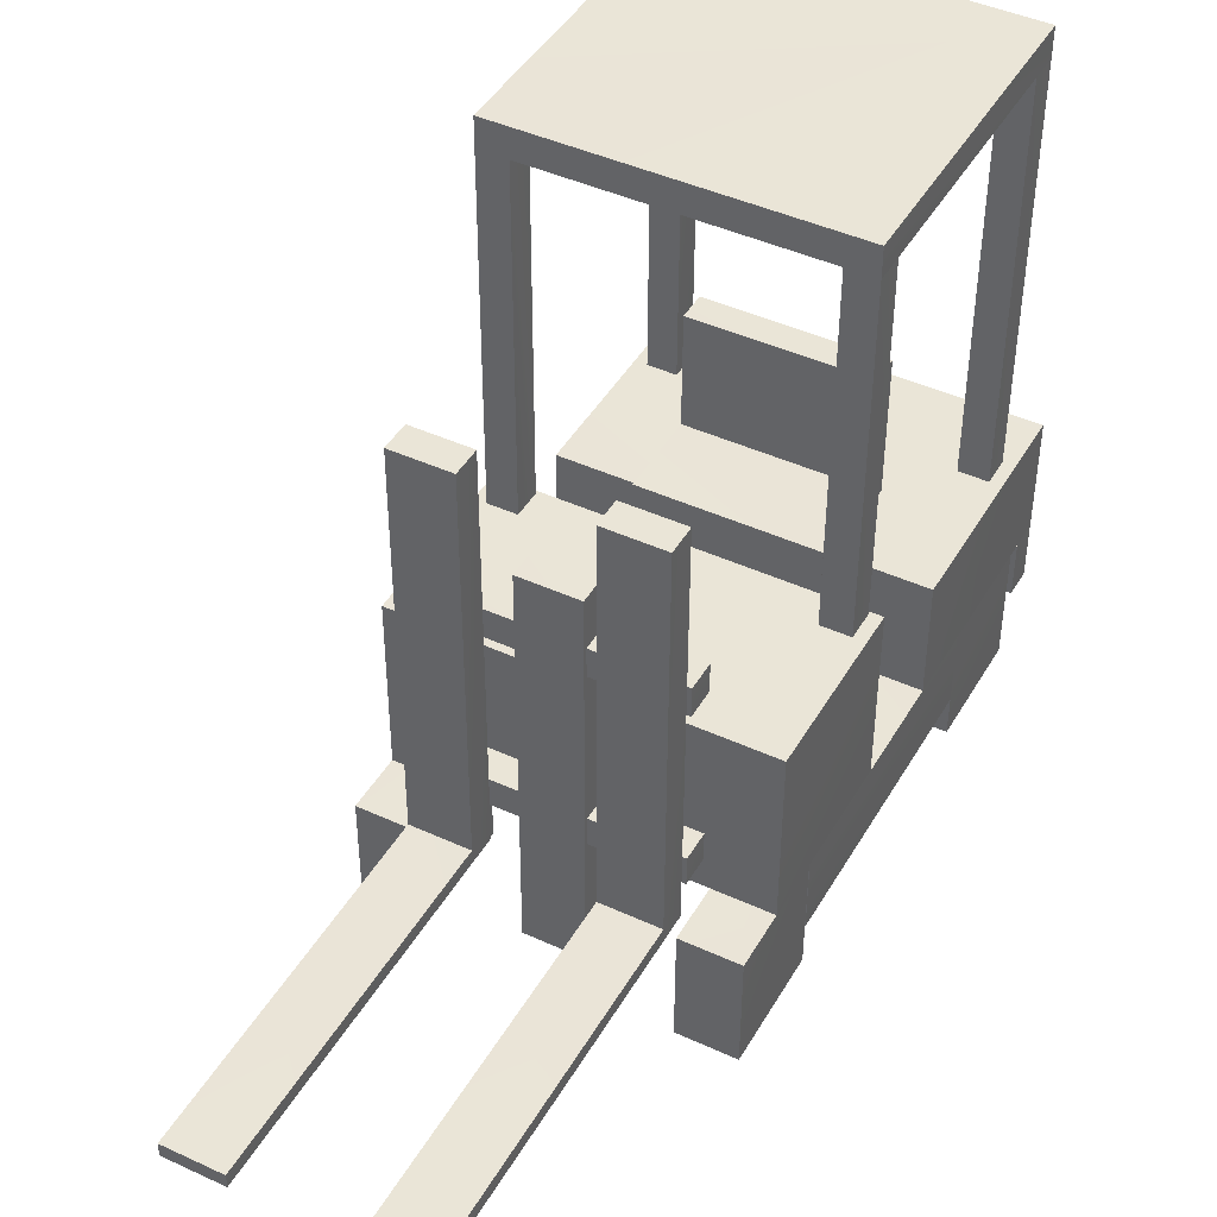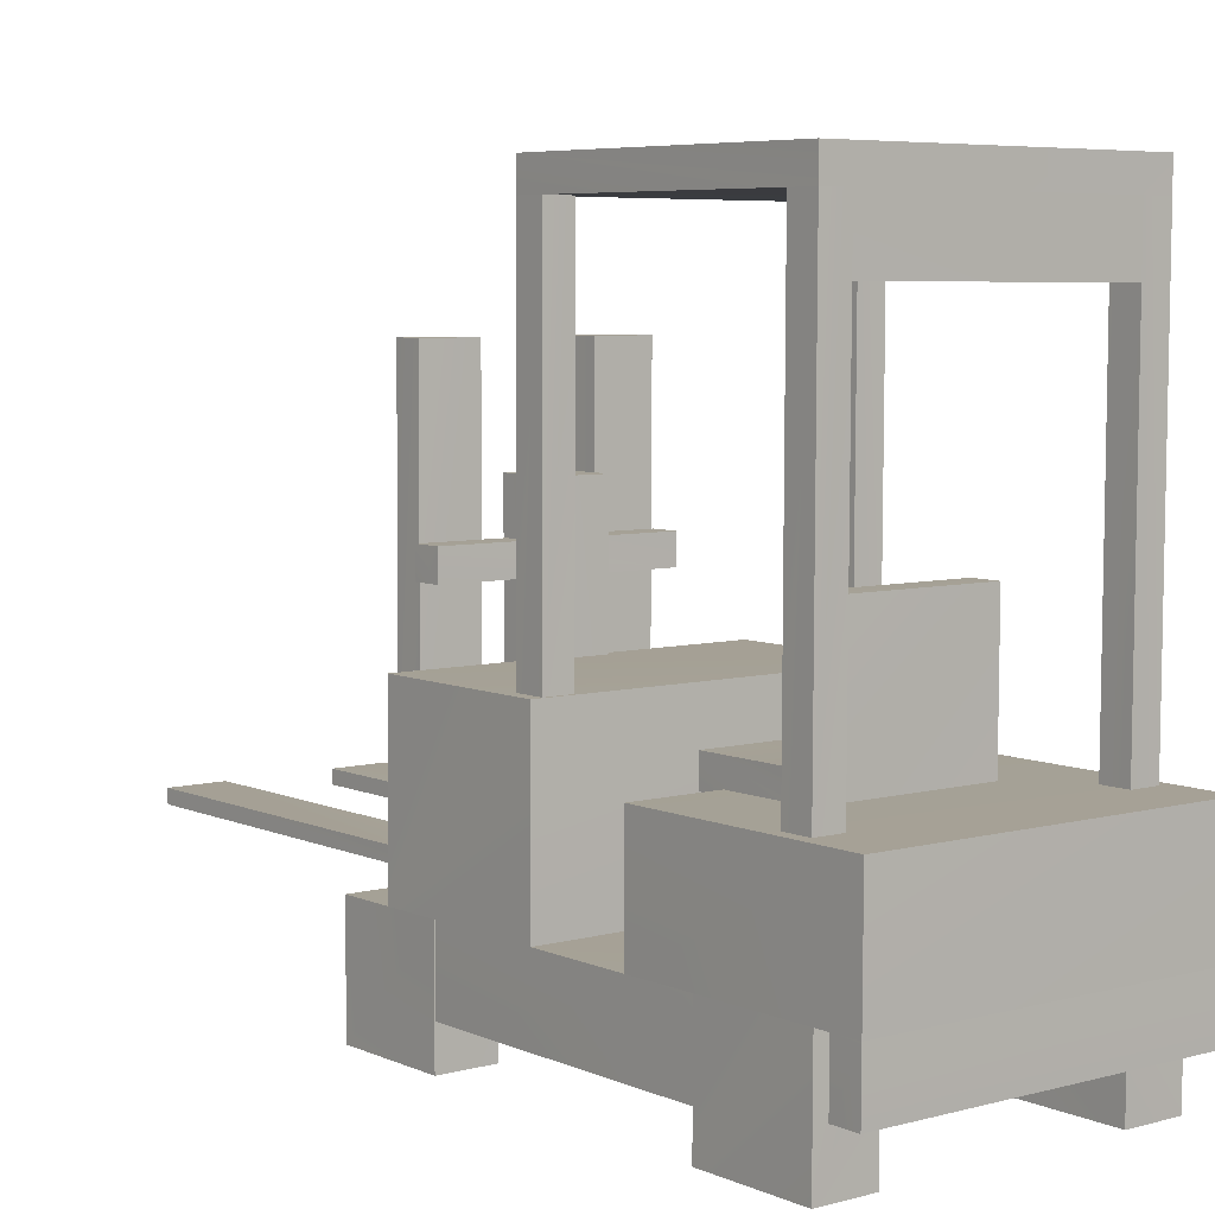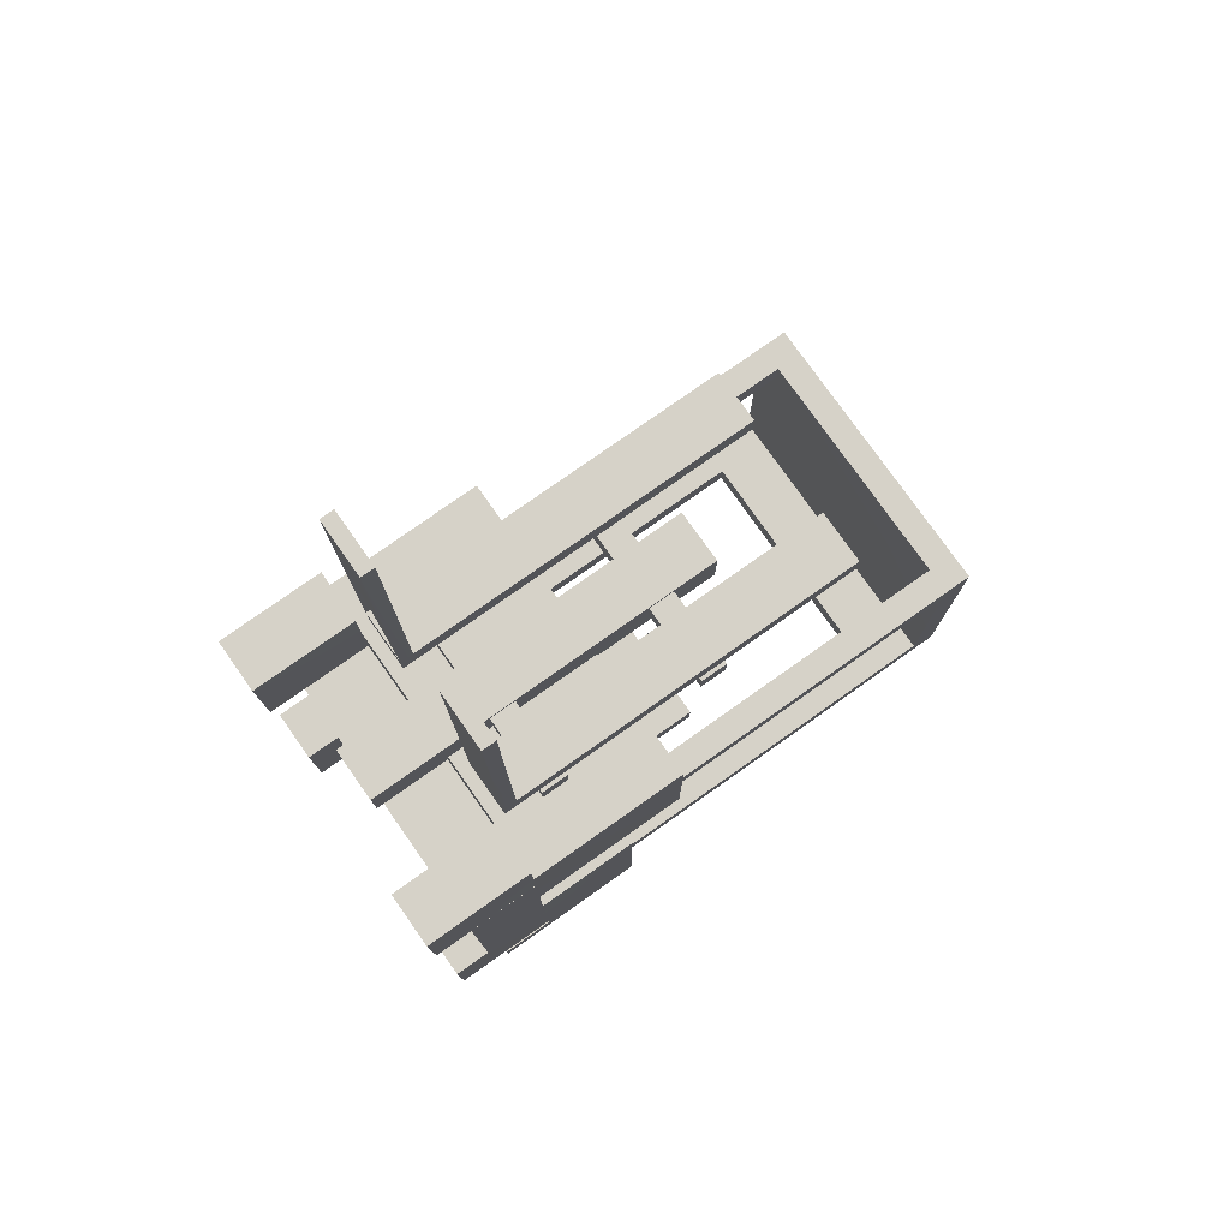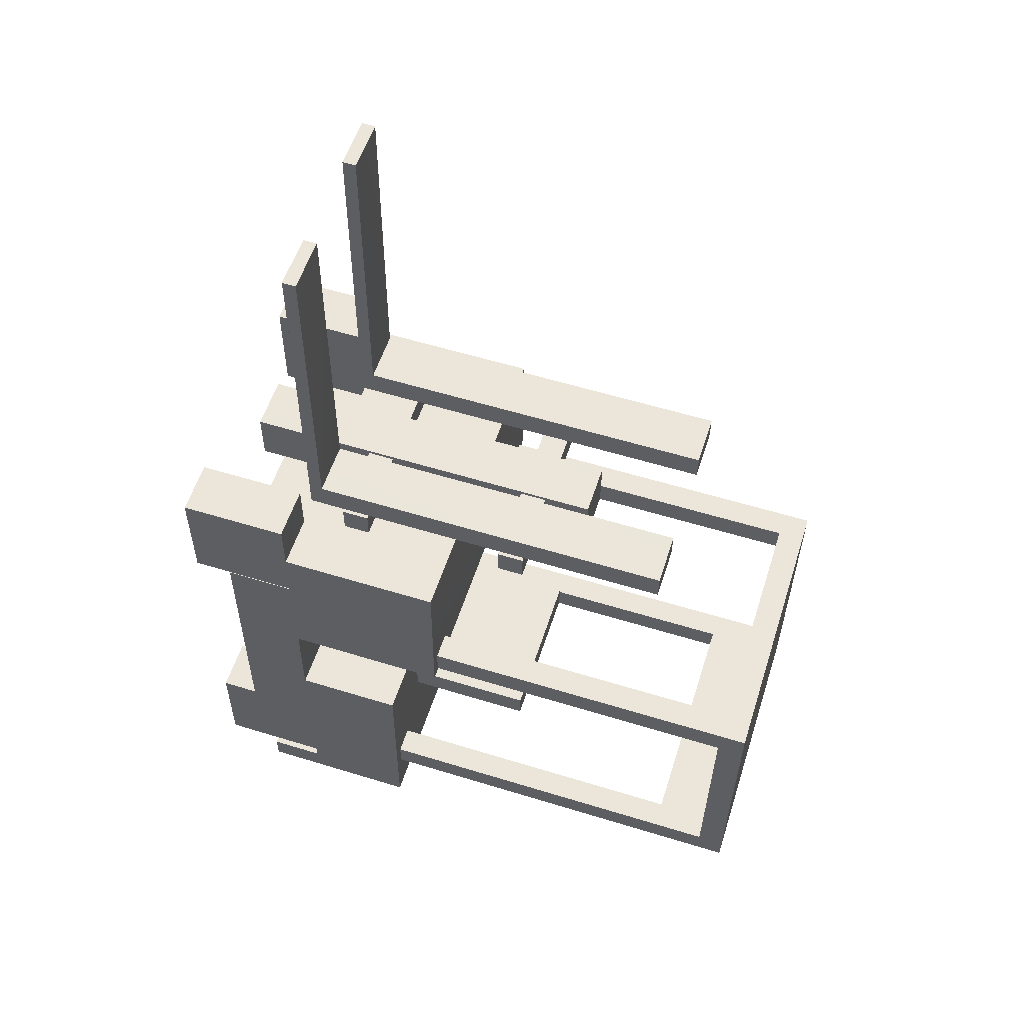
<metadata>
{"format":"obj","ext":"obj","renderer":"f3d","projection":"perspective","resolution":1024,"background":"white","views":[{"elev":44.2,"azim":27.6,"up":"+Y"},{"elev":6.0,"azim":140.8,"up":"+Y"},{"elev":78.5,"azim":54.8,"up":"+Z"},{"elev":56.8,"azim":107.7,"up":"+Z"}]}
</metadata>
<code>
g Carrier_Loader_mesh
v 0.7425 0.1751 -0.05667
v 0.7565 0.1693 -1.308
v -0.7446 0.1693 -1.324
v -0.7586 0.1751 -0.07344
v 0.7425 0.5003 -0.05817
v -0.7586 0.5003 -0.07494
v -0.7446 0.4946 -1.326
v 0.7565 0.4946 -1.309
v 0.7425 0.1751 -0.05667
v 0.7425 0.5003 -0.05817
v 0.7565 0.4946 -1.309
v 0.7565 0.1693 -1.308
v 0.7565 0.1693 -1.308
v -0.7446 0.4946 -1.326
v -0.7446 0.1693 -1.324
v 0.7565 0.4946 -1.309
v -0.7586 0.1751 -0.07344
v 0.7425 0.5003 -0.05817
v 0.7425 0.1751 -0.05667
v -0.7586 0.5003 -0.07494
v 0.7565 -0.00582 -1.307
v 0.7621 0.4922 -1.809
v 0.762 -0.008136 -1.807
v 0.7565 0.4946 -1.309
v 0.762 -0.008136 -1.807
v 0.5119 0.4922 -1.812
v 0.5119 -0.008136 -1.81
v 0.7621 0.4922 -1.809
v 0.5119 -0.008136 -1.81
v 0.5063 0.4946 -1.312
v 0.5063 -0.00582 -1.31
v 0.5119 0.4922 -1.812
v 0.5063 -0.00582 -1.31
v 0.7565 0.4946 -1.309
v 0.7565 -0.00582 -1.307
v 0.5063 0.4946 -1.312
v 0.753 0.496 -0.9979
v -0.7369 0.4914 -2.015
v -0.748 0.496 -1.015
v 0.7642 0.4914 -1.999
v 0.753 0.9964 -1
v -0.7368 0.9917 -2.018
v 0.7642 0.9917 -2.001
v -0.748 0.9964 -1.017
v 0.753 0.496 -0.9979
v 0.7642 0.9917 -2.001
v 0.7642 0.4914 -1.999
v 0.753 0.9964 -1
v 0.7642 0.4914 -1.999
v -0.7368 0.9917 -2.018
v -0.7369 0.4914 -2.015
v 0.7642 0.9917 -2.001
v -0.748 0.496 -1.015
v 0.753 0.9964 -1
v 0.753 0.496 -0.9979
v -0.748 0.9964 -1.017
v 0.7396 0.5015 0.1996
v -0.753 0.4981 -0.5677
v -0.7614 0.5015 0.1828
v 0.748 0.4981 -0.551
v 0.7397 1.252 0.1961
v -0.753 1.249 -0.5712
v 0.7481 1.249 -0.5544
v -0.7614 1.252 0.1793
v 0.7396 0.5015 0.1996
v 0.7481 1.249 -0.5544
v 0.748 0.4981 -0.551
v 0.7397 1.252 0.1961
v 0.748 0.4981 -0.551
v -0.753 1.249 -0.5712
v -0.753 0.4981 -0.5677
v 0.7481 1.249 -0.5544
v -0.753 0.4981 -0.5677
v -0.7614 1.252 0.1793
v -0.7614 0.5015 0.1828
v -0.753 1.249 -0.5712
v -0.7614 0.5015 0.1828
v 0.7397 1.252 0.1961
v 0.7396 0.5015 0.1996
v -0.7614 1.252 0.1793
v 0.7369 0.5027 0.4475
v 0.4923 0.5004 -0.05562
v 0.7424 0.5004 -0.05282
v 0.4867 0.5027 0.4447
v 0.7368 0.002313 0.4498
v 0.7424 0.5004 -0.05282
v 0.7424 -3.49e-06 -0.0505
v 0.7369 0.5027 0.4475
v 0.7424 -3.49e-06 -0.0505
v 0.4923 0.5004 -0.05562
v 0.4922 -3.49e-06 -0.05329
v 0.7424 0.5004 -0.05282
v 0.4922 -3.49e-06 -0.05329
v 0.4867 0.5027 0.4447
v 0.4867 0.002312 0.447
v 0.4923 0.5004 -0.05562
v 0.4867 0.002312 0.447
v 0.7369 0.5027 0.4475
v 0.7368 0.002313 0.4498
v 0.4867 0.5027 0.4447
v 0.4739 0.5546 0.5167
v 0.2251 0.554 0.3888
v 0.2237 0.5546 0.5139
v 0.4753 0.554 0.3916
v 0.474 2.306 0.5086
v 0.2252 2.305 0.3807
v 0.4754 2.305 0.3835
v 0.2238 2.306 0.5058
v 0.4739 0.5546 0.5167
v 0.4754 2.305 0.3835
v 0.4753 0.554 0.3916
v 0.474 2.306 0.5086
v 0.4753 0.554 0.3916
v 0.2252 2.305 0.3807
v 0.2251 0.554 0.3888
v 0.4754 2.305 0.3835
v 0.2251 0.554 0.3888
v 0.2238 2.306 0.5058
v 0.2237 0.5546 0.5139
v 0.2252 2.305 0.3807
v 0.2237 0.5546 0.5139
v 0.474 2.306 0.5086
v 0.4739 0.5546 0.5167
v 0.2238 2.306 0.5058
v 0.4919 0.849 0.3894
v 0.4932 0.7234 0.2649
v 0.4918 0.7239 0.39
v 0.4932 0.8485 0.2643
v -0.5089 0.849 0.3782
v -0.5075 0.7234 0.2537
v -0.5074 0.8485 0.2531
v -0.5089 0.7239 0.3788
v 0.4919 0.849 0.3894
v -0.5074 0.8485 0.2531
v 0.4932 0.8485 0.2643
v -0.5089 0.849 0.3782
v 0.4932 0.8485 0.2643
v -0.5075 0.7234 0.2537
v 0.4932 0.7234 0.2649
v -0.5074 0.8485 0.2531
v 0.4932 0.7234 0.2649
v -0.5089 0.7239 0.3788
v 0.4918 0.7239 0.39
v -0.5075 0.7234 0.2537
v 0.4918 0.7239 0.39
v -0.5089 0.849 0.3782
v 0.4919 0.849 0.3894
v -0.5089 0.7239 0.3788
v 0.4919 1.639 0.3857
v 0.4933 1.513 0.2612
v 0.4919 1.514 0.3863
v 0.4933 1.639 0.2606
v -0.5088 1.639 0.3745
v -0.5074 1.513 0.25
v -0.5074 1.639 0.2494
v -0.5088 1.514 0.3751
v 0.4919 1.639 0.3857
v -0.5074 1.639 0.2494
v 0.4933 1.639 0.2606
v -0.5088 1.639 0.3745
v 0.4933 1.639 0.2606
v -0.5074 1.513 0.25
v 0.4933 1.513 0.2612
v -0.5074 1.639 0.2494
v 0.4933 1.513 0.2612
v -0.5088 1.514 0.3751
v 0.4919 1.514 0.3863
v -0.5074 1.513 0.25
v 0.4919 1.514 0.3863
v -0.5088 1.639 0.3745
v 0.4919 1.639 0.3857
v -0.5088 1.514 0.3751
v 0.1216 0.1444 0.405
v -0.1258 0.1433 0.1521
v -0.1286 0.1444 0.4023
v 0.1244 0.1433 0.1549
v 0.1217 1.856 0.3971
v -0.1257 1.855 0.1441
v 0.1245 1.855 0.1469
v -0.1285 1.856 0.3943
v 0.1216 0.1444 0.405
v 0.1245 1.855 0.1469
v 0.1244 0.1433 0.1549
v 0.1217 1.856 0.3971
v 0.1244 0.1433 0.1549
v -0.1257 1.855 0.1441
v -0.1258 0.1433 0.1521
v 0.1245 1.855 0.1469
v -0.1258 0.1433 0.1521
v -0.1285 1.856 0.3943
v -0.1286 0.1444 0.4023
v -0.1257 1.855 0.1441
v -0.1286 0.1444 0.4023
v 0.1217 1.856 0.3971
v 0.1216 0.1444 0.405
v -0.1285 1.856 0.3943
v 0.4571 0.5615 2.018
v 0.2069 0.6236 2.015
v 0.4571 0.6236 2.017
v 0.2069 0.5615 2.015
v 0.4739 0.5546 0.5167
v 0.4571 0.6236 2.017
v 0.4739 0.6166 0.5164
v 0.4571 0.5615 2.018
v 0.4739 0.6166 0.5164
v 0.2069 0.6236 2.015
v 0.2237 0.6166 0.5136
v 0.4571 0.6236 2.017
v 0.2237 0.6166 0.5136
v 0.2069 0.5615 2.015
v 0.2237 0.5546 0.5139
v 0.2069 0.6236 2.015
v 0.2237 0.5546 0.5139
v 0.4571 0.5615 2.018
v 0.4739 0.5546 0.5167
v 0.2069 0.5615 2.015
v 0.7075 0.9842 -1.616
v 0.709 2.735 -1.749
v 0.7089 0.9836 -1.741
v 0.7076 2.736 -1.624
v 0.7089 0.9836 -1.741
v 0.5839 2.735 -1.751
v 0.5838 0.9836 -1.742
v 0.709 2.735 -1.749
v 0.5838 0.9836 -1.742
v 0.5825 2.736 -1.625
v 0.5824 0.9842 -1.617
v 0.5839 2.735 -1.751
v 0.5824 0.9842 -1.617
v 0.7076 2.736 -1.624
v 0.7075 0.9842 -1.616
v 0.5825 2.736 -1.625
v 0.6941 1.237 -0.4163
v 0.6956 2.741 -0.5483
v 0.6955 1.236 -0.5414
v 0.6942 2.741 -0.4232
v 0.6955 1.236 -0.5414
v 0.5705 2.741 -0.5497
v 0.5704 1.236 -0.5428
v 0.6956 2.741 -0.5483
v 0.5704 1.236 -0.5428
v 0.5691 2.741 -0.4246
v 0.569 1.237 -0.4177
v 0.5705 2.741 -0.5497
v 0.569 1.237 -0.4177
v 0.6942 2.741 -0.4232
v 0.6941 1.237 -0.4163
v 0.5691 2.741 -0.4246
v 0.3807 1.599 -1.27
v -0.3684 1.598 -1.403
v 0.3821 1.598 -1.395
v -0.3698 1.599 -1.278
v 0.3807 1.099 -1.267
v 0.3821 1.598 -1.395
v 0.3821 0.973 -1.392
v 0.3807 1.599 -1.27
v 0.3821 0.973 -1.392
v -0.3684 1.598 -1.403
v -0.3684 0.973 -1.4
v 0.3821 1.598 -1.395
v -0.3684 0.973 -1.4
v -0.3698 1.599 -1.278
v -0.3698 1.099 -1.276
v -0.3684 1.598 -1.403
v -0.3698 1.099 -1.276
v 0.3807 1.599 -1.27
v 0.3807 1.099 -1.267
v -0.3698 1.599 -1.278
v 0.3765 1.1 -0.8922
v 0.3807 1.099 -1.267
v 0.3821 0.973 -1.392
v 0.3765 0.9753 -0.8916
v -0.3698 1.099 -1.276
v -0.374 1.1 -0.9006
v -0.374 0.9753 -0.9
v -0.3684 0.973 -1.4
v -0.374 0.9753 -0.9
v 0.3765 1.1 -0.8922
v 0.3765 0.9753 -0.8916
v -0.374 1.1 -0.9006
v 0.6942 2.866 -0.4238
v -0.7021 2.741 -0.4389
v -0.7021 2.866 -0.4394
v 0.6942 2.741 -0.4232
v 0.709 2.86 -1.75
v -0.6873 2.735 -1.765
v 0.709 2.735 -1.749
v -0.6873 2.86 -1.765
v 0.6942 2.866 -0.4238
v 0.709 2.735 -1.749
v 0.6942 2.741 -0.4232
v 0.709 2.86 -1.75
v 0.6942 2.741 -0.4232
v -0.6873 2.735 -1.765
v -0.7021 2.741 -0.4389
v 0.709 2.735 -1.749
v -0.7021 2.741 -0.4389
v -0.6873 2.86 -1.765
v -0.7021 2.866 -0.4394
v -0.6873 2.735 -1.765
v -0.7021 2.866 -0.4394
v 0.709 2.86 -1.75
v 0.6942 2.866 -0.4238
v -0.6873 2.86 -1.765
v 0.5839 2.735 -1.751
v -0.5622 2.485 -1.762
v 0.5839 2.485 -1.749
v -0.5622 2.735 -1.763
v 0.5839 2.485 -1.749
v -0.5636 2.485 -1.637
v 0.5825 2.485 -1.624
v -0.5622 2.485 -1.762
v 0.5825 2.485 -1.624
v -0.5636 2.736 -1.638
v 0.5825 2.736 -1.625
v -0.5636 2.485 -1.637
v 0.7628 0.2418 -1.872
v -0.7369 0.2412 -2.014
v -0.7383 0.2418 -1.889
v 0.7642 0.2412 -1.997
v 0.7628 0.2418 -1.872
v 0.7642 0.4914 -1.999
v 0.7642 0.2412 -1.997
v 0.7628 0.4919 -1.874
v 0.7642 0.2412 -1.997
v -0.7369 0.4914 -2.015
v -0.7369 0.2412 -2.014
v 0.7642 0.4914 -1.999
v -0.7369 0.2412 -2.014
v -0.7383 0.4919 -1.89
v -0.7383 0.2418 -1.889
v -0.7369 0.4914 -2.015
v -0.7383 0.2418 -1.889
v 0.7628 0.4919 -1.874
v 0.7628 0.2418 -1.872
v -0.7383 0.4919 -1.89
v -0.7446 -0.00582 -1.323
v -0.739 0.4922 -1.826
v -0.7446 0.4946 -1.326
v -0.739 -0.008136 -1.824
v -0.739 -0.008136 -1.824
v -0.4888 0.4922 -1.823
v -0.739 0.4922 -1.826
v -0.4888 -0.008136 -1.821
v -0.4888 -0.008136 -1.821
v -0.4944 0.4946 -1.323
v -0.4888 0.4922 -1.823
v -0.4944 -0.00582 -1.321
v -0.4944 -0.00582 -1.321
v -0.7446 0.4946 -1.326
v -0.4944 0.4946 -1.323
v -0.7446 -0.00582 -1.323
v -0.7642 0.5027 0.4308
v -0.5084 0.5004 -0.0668
v -0.514 0.5027 0.4335
v -0.7586 0.5004 -0.0696
v -0.7642 0.002313 0.4331
v -0.7586 0.5004 -0.0696
v -0.7642 0.5027 0.4308
v -0.7586 -3.491e-06 -0.06728
v -0.7586 -3.491e-06 -0.06728
v -0.5084 0.5004 -0.0668
v -0.7586 0.5004 -0.0696
v -0.5085 -4.654e-06 -0.06449
v -0.5085 -4.654e-06 -0.06449
v -0.514 0.5027 0.4335
v -0.5084 0.5004 -0.0668
v -0.514 0.002312 0.4358
v -0.514 0.002312 0.4358
v -0.7642 0.5027 0.4308
v -0.514 0.5027 0.4335
v -0.7642 0.002313 0.4331
v -0.5028 0.5546 0.5058
v -0.2512 0.554 0.3835
v -0.5014 0.554 0.3807
v -0.2526 0.5546 0.5086
v -0.5027 2.306 0.4977
v -0.2511 2.305 0.3754
v -0.2525 2.306 0.5005
v -0.5013 2.305 0.3726
v -0.5028 0.5546 0.5058
v -0.5013 2.305 0.3726
v -0.5027 2.306 0.4977
v -0.5014 0.554 0.3807
v -0.5014 0.554 0.3807
v -0.2511 2.305 0.3754
v -0.5013 2.305 0.3726
v -0.2512 0.554 0.3835
v -0.2512 0.554 0.3835
v -0.2525 2.306 0.5005
v -0.2511 2.305 0.3754
v -0.2526 0.5546 0.5086
v -0.2526 0.5546 0.5086
v -0.5027 2.306 0.4977
v -0.2525 2.306 0.5005
v -0.5028 0.5546 0.5058
v -0.5196 0.5615 2.007
v -0.2694 0.6236 2.009
v -0.2694 0.5615 2.01
v -0.5196 0.6236 2.007
v -0.5028 0.5546 0.5058
v -0.5196 0.6236 2.007
v -0.5196 0.5615 2.007
v -0.5028 0.6166 0.5055
v -0.5028 0.6166 0.5055
v -0.2694 0.6236 2.009
v -0.5196 0.6236 2.007
v -0.2526 0.6166 0.5083
v -0.2526 0.6166 0.5083
v -0.2694 0.5615 2.01
v -0.2694 0.6236 2.009
v -0.2526 0.5546 0.5086
v -0.2526 0.5546 0.5086
v -0.5196 0.5615 2.007
v -0.2694 0.5615 2.01
v -0.6888 0.9842 -1.632
v -0.6873 2.735 -1.765
v -0.6887 2.736 -1.64
v -0.6874 0.9836 -1.757
v -0.6874 0.9836 -1.757
v -0.5622 2.735 -1.763
v -0.6873 2.735 -1.765
v -0.5623 0.9836 -1.755
v -0.5623 0.9836 -1.755
v -0.5636 2.736 -1.638
v -0.5622 2.735 -1.763
v -0.5637 0.9842 -1.63
v -0.5637 0.9842 -1.63
v -0.6887 2.736 -1.64
v -0.5636 2.736 -1.638
v -0.6888 0.9842 -1.632
v -0.7022 1.237 -0.4319
v -0.7007 2.741 -0.5639
v -0.7021 2.741 -0.4389
v -0.7008 1.236 -0.557
v -0.7008 1.236 -0.557
v -0.5756 2.741 -0.5625
v -0.7007 2.741 -0.5639
v -0.5757 1.236 -0.5556
v -0.5757 1.236 -0.5556
v -0.577 2.741 -0.4374
v -0.5756 2.741 -0.5625
v -0.5771 1.237 -0.4305
v -0.5771 1.237 -0.4305
v -0.7021 2.741 -0.4389
v -0.577 2.741 -0.4374
v -0.7022 1.237 -0.4319
v 0.3765 1.1 -0.8922
v -0.3698 1.099 -1.276
v 0.3807 1.099 -1.267
v -0.374 1.1 -0.9006
v -0.748 0.496 -1.015
v -0.7368 0.9917 -2.018
v -0.748 0.9964 -1.017
v -0.7369 0.4914 -2.015
v -0.7586 0.1751 -0.07344
v -0.7446 0.4946 -1.326
v -0.7586 0.5003 -0.07494
v -0.7446 0.1693 -1.324
g Carrier_Loader_mesh_0
f 3 2 1
f 4 3 1
f 7 6 5
f 8 7 5
f 11 10 9
f 12 11 9
f 15 14 13
f 16 13 14
f 19 18 17
f 20 17 18
f 23 22 21
f 24 21 22
f 27 26 25
f 28 25 26
f 31 30 29
f 32 29 30
f 35 34 33
f 36 33 34
f 39 38 37
f 40 37 38
f 43 42 41
f 44 41 42
f 47 46 45
f 48 45 46
f 51 50 49
f 52 49 50
f 55 54 53
f 56 53 54
f 59 58 57
f 60 57 58
f 63 62 61
f 64 61 62
f 67 66 65
f 68 65 66
f 71 70 69
f 72 69 70
f 75 74 73
f 76 73 74
f 79 78 77
f 80 77 78
f 83 82 81
f 84 81 82
f 87 86 85
f 88 85 86
f 91 90 89
f 92 89 90
f 95 94 93
f 96 93 94
f 99 98 97
f 100 97 98
f 103 102 101
f 104 101 102
f 107 106 105
f 108 105 106
f 111 110 109
f 112 109 110
f 115 114 113
f 116 113 114
f 119 118 117
f 120 117 118
f 123 122 121
f 124 121 122
f 127 126 125
f 128 125 126
f 131 130 129
f 132 129 130
f 135 134 133
f 136 133 134
f 139 138 137
f 140 137 138
f 143 142 141
f 144 141 142
f 147 146 145
f 148 145 146
f 151 150 149
f 152 149 150
f 155 154 153
f 156 153 154
f 159 158 157
f 160 157 158
f 163 162 161
f 164 161 162
f 167 166 165
f 168 165 166
f 171 170 169
f 172 169 170
f 175 174 173
f 176 173 174
f 179 178 177
f 180 177 178
f 183 182 181
f 184 181 182
f 187 186 185
f 188 185 186
f 191 190 189
f 192 189 190
f 195 194 193
f 196 193 194
f 199 198 197
f 200 197 198
f 203 202 201
f 204 201 202
f 207 206 205
f 208 205 206
f 211 210 209
f 212 209 210
f 215 214 213
f 214 216 213
f 219 218 217
f 220 217 218
f 223 222 221
f 224 221 222
f 227 226 225
f 228 225 226
f 231 230 229
f 232 229 230
f 235 234 233
f 236 233 234
f 239 238 237
f 240 237 238
f 243 242 241
f 244 241 242
f 247 246 245
f 248 245 246
f 251 250 249
f 252 249 250
f 255 254 253
f 256 253 254
f 259 258 257
f 260 257 258
f 263 262 261
f 264 261 262
f 267 266 265
f 268 265 266
f 271 270 269
f 272 271 269
f 275 274 273
f 276 275 273
f 279 278 277
f 280 277 278
f 283 282 281
f 284 281 282
f 287 286 285
f 288 285 286
f 291 290 289
f 292 289 290
f 295 294 293
f 296 293 294
f 299 298 297
f 300 297 298
f 303 302 301
f 304 301 302
f 307 306 305
f 308 305 306
f 311 310 309
f 312 309 310
f 315 314 313
f 316 313 314
f 319 318 317
f 320 317 318
f 323 322 321
f 324 321 322
f 327 326 325
f 326 328 325
f 331 330 329
f 332 329 330
f 335 334 333
f 336 333 334
f 339 338 337
f 340 337 338
f 343 342 341
f 344 341 342
f 347 346 345
f 348 345 346
f 351 350 349
f 352 349 350
f 355 354 353
f 356 353 354
f 359 358 357
f 360 357 358
f 363 362 361
f 364 361 362
f 367 366 365
f 368 365 366
f 371 370 369
f 372 369 370
f 375 374 373
f 376 373 374
f 379 378 377
f 380 377 378
f 383 382 381
f 384 381 382
f 387 386 385
f 388 385 386
f 391 390 389
f 392 389 390
f 395 394 393
f 396 393 394
f 399 398 397
f 400 397 398
f 403 402 401
f 404 401 402
f 407 406 405
f 408 405 406
f 411 410 409
f 412 409 410
f 415 414 413
f 418 417 416
f 419 416 417
f 422 421 420
f 423 420 421
f 426 425 424
f 427 424 425
f 430 429 428
f 431 428 429
f 434 433 432
f 435 432 433
f 438 437 436
f 439 436 437
f 442 441 440
f 443 440 441
f 446 445 444
f 447 444 445
f 450 449 448
f 451 448 449
f 454 453 452
f 455 452 453
f 458 457 456
f 457 459 456

</code>
